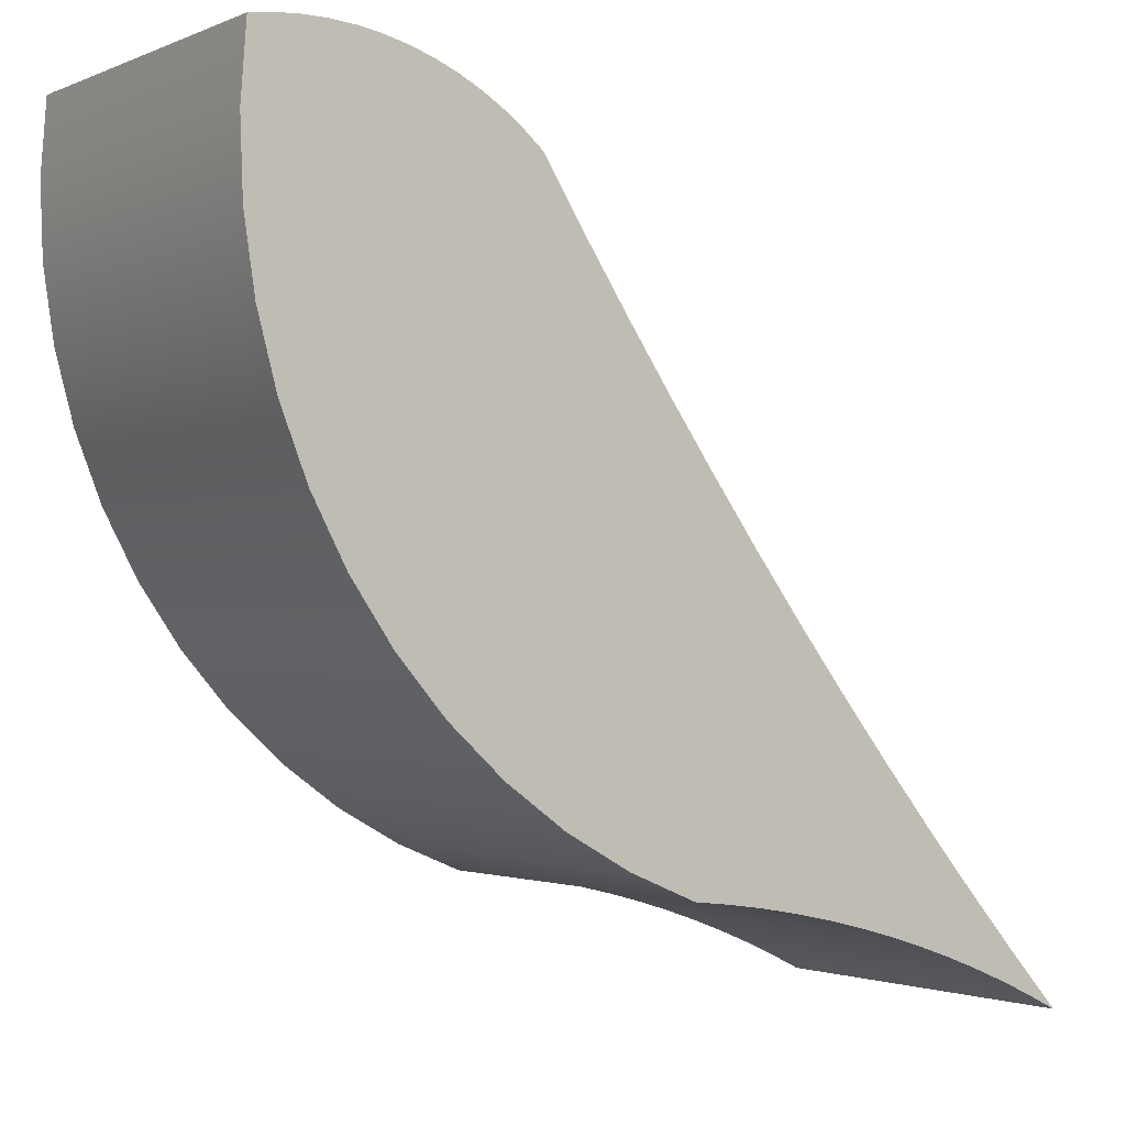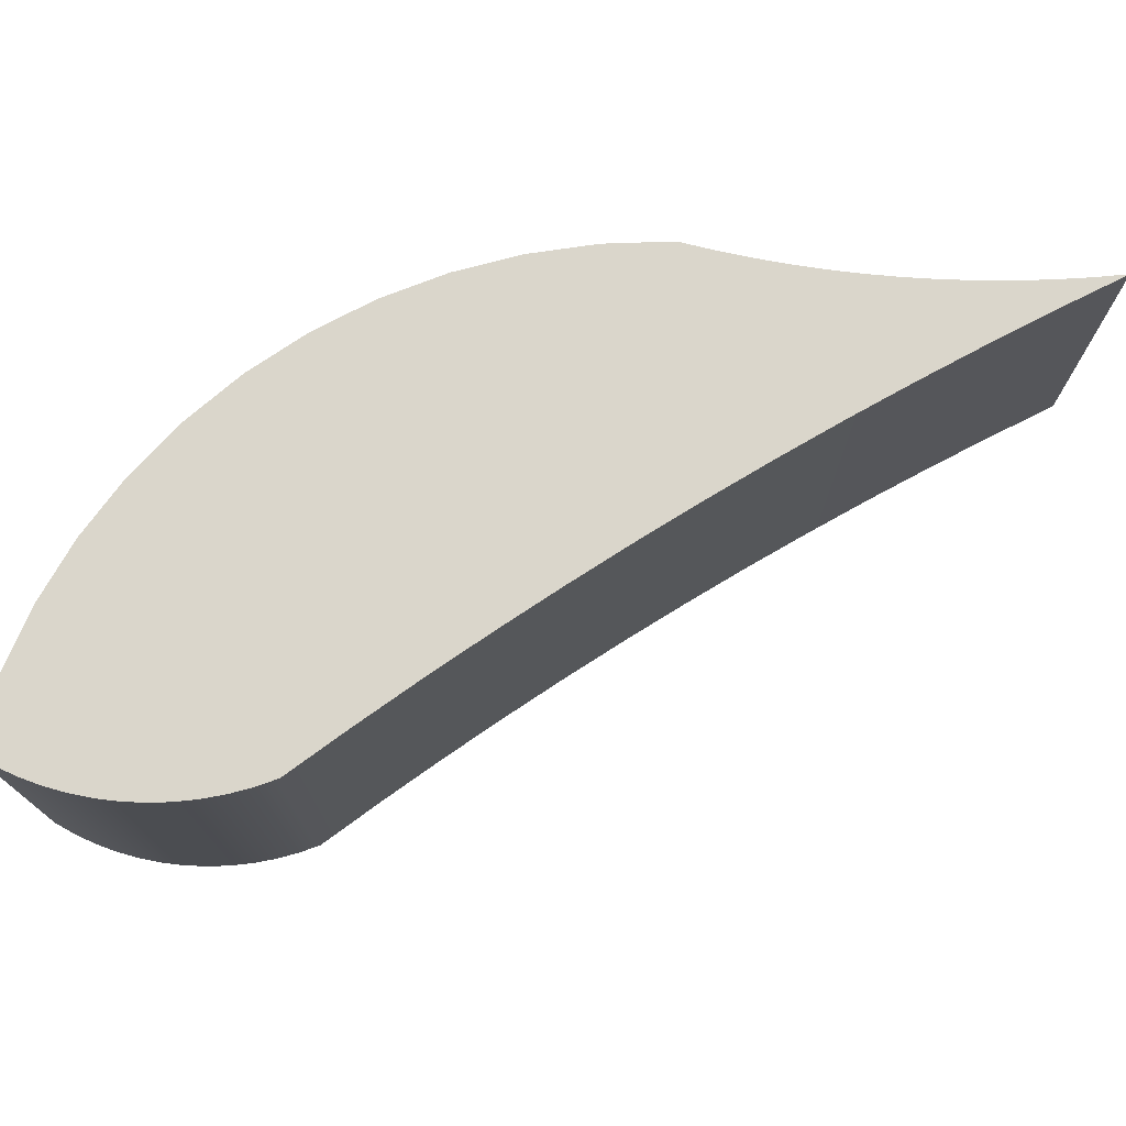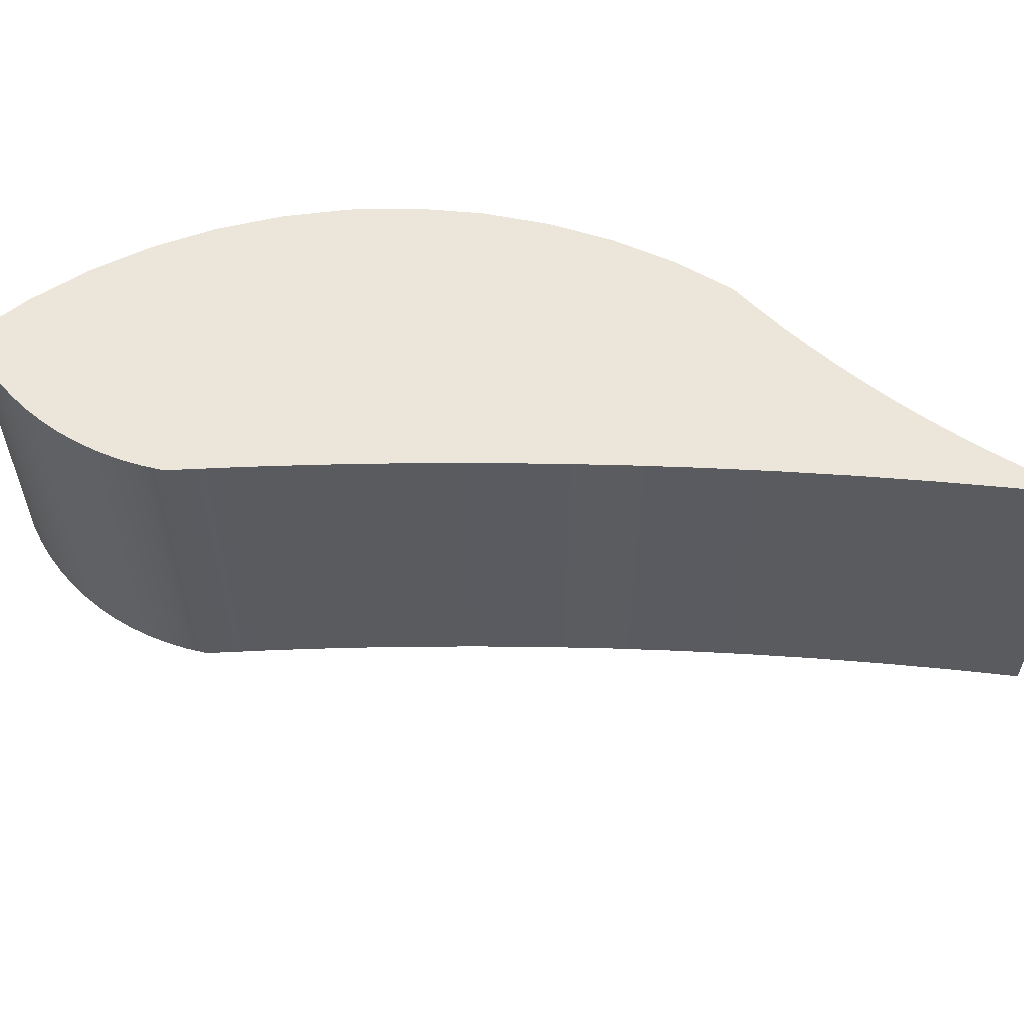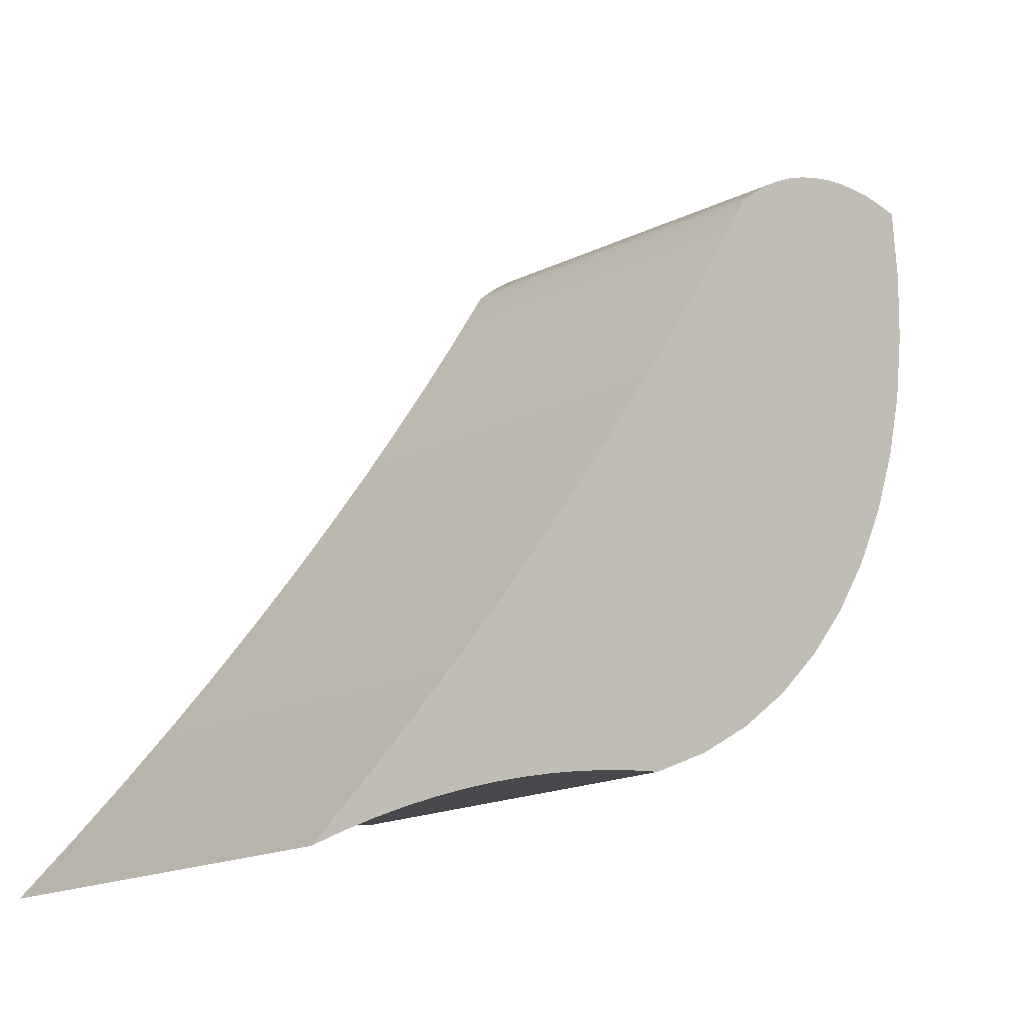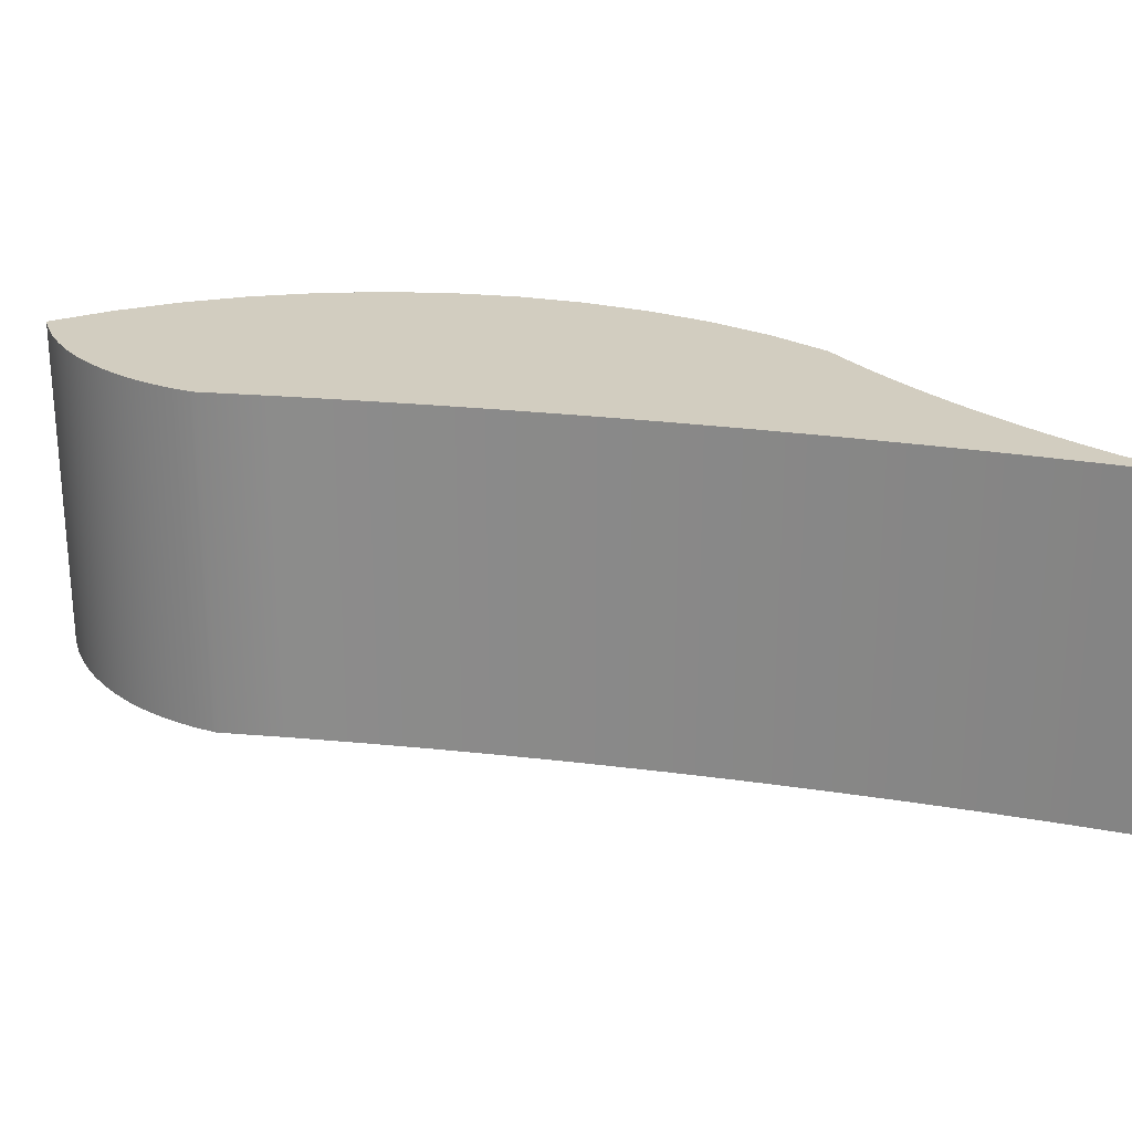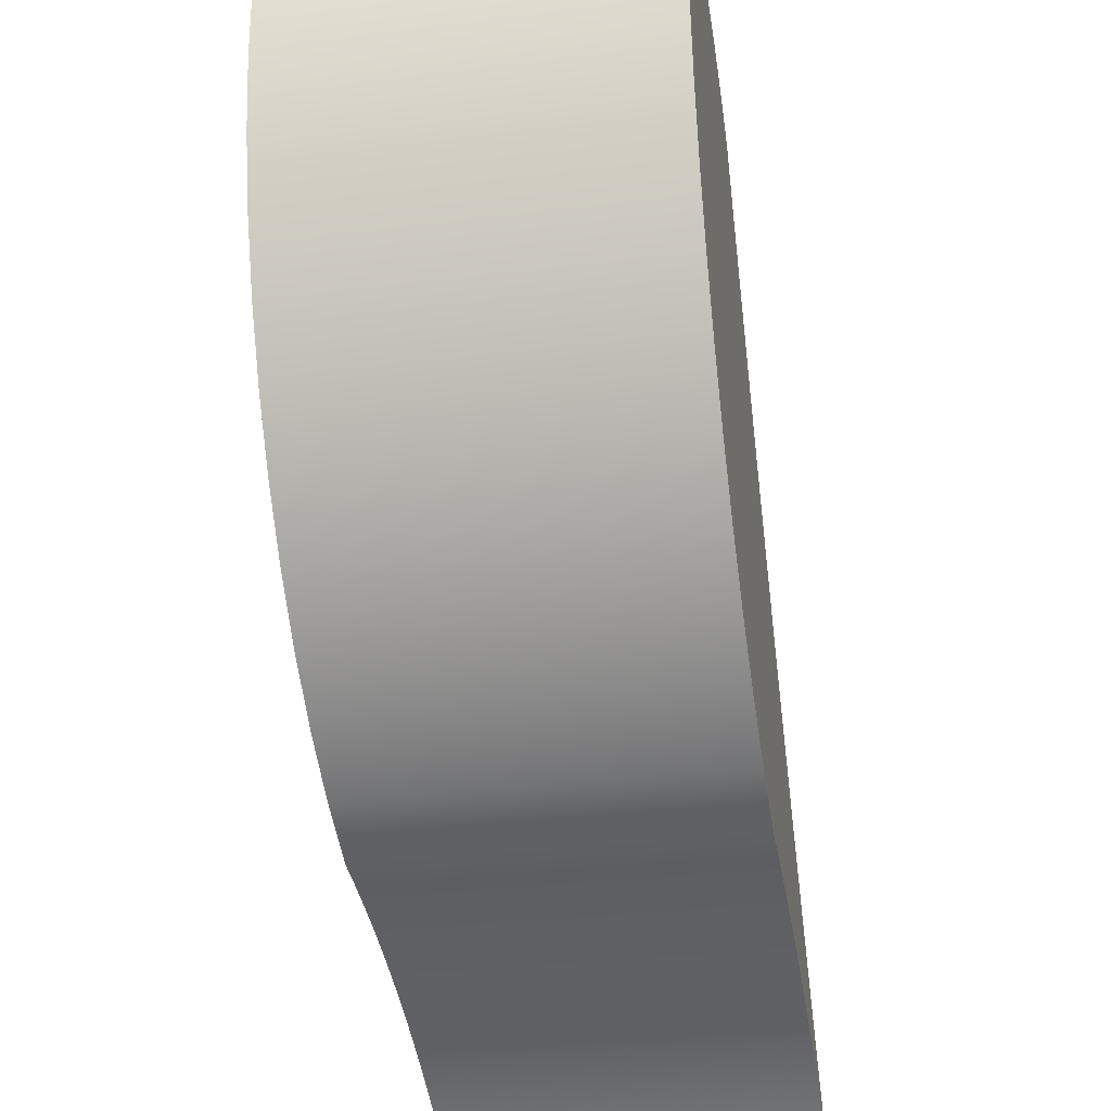
<metadata>
{"format":"obj","ext":"obj","renderer":"f3d","projection":"perspective","resolution":1024,"background":"white","views":[{"elev":-1.6,"azim":145.5,"up":"+Y"},{"elev":74.0,"azim":-159.2,"up":"+Z"},{"elev":56.5,"azim":-125.8,"up":"+Z"},{"elev":-18.1,"azim":-46.9,"up":"+Y"},{"elev":24.3,"azim":-114.8,"up":"+Z"},{"elev":-30.9,"azim":100.1,"up":"+Y"}]}
</metadata>
<code>
o Group104/mesh202/mesh202-geometry#mesh202-geometry
v 0.7088 0.03108 -0.0339
v 0.7085 0.0227 -0.0339
v 0.7081 0.03945 -0.0339
v 0.7088 0.03108 0.008659
v 0.7072 0.01441 -0.0339
v 0.7081 0.03945 0.008659
v 0.7085 0.0227 0.008659
v 0.7054 0.03985 -0.0339
v 0.705 0.00631 -0.0339
v 0.7072 0.01441 0.008659
v 0.7054 0.03985 0.008659
v 0.7026 0.04005 -0.0339
v 0.7019 -0.001486 -0.0339
v 0.705 0.00631 0.008659
v 0.7026 0.04005 0.008659
v 0.6998 0.04002 -0.0339
v 0.6979 -0.00888 -0.0339
v 0.7019 -0.001486 0.008659
v 0.6998 0.04002 0.008659
v 0.6971 0.03979 -0.0339
v 0.6932 -0.01578 -0.0339
v 0.6979 -0.00888 0.008659
v 0.6971 0.03979 0.008659
v 0.6943 0.03934 -0.0339
v 0.6916 0.03868 -0.0339
v 0.6932 -0.01578 0.008659
v 0.6943 0.03934 0.008659
v 0.6876 -0.02209 -0.0339
v 0.6916 0.03868 0.008659
v 0.689 0.03782 -0.0339
v 0.6876 -0.02209 0.008659
v 0.6864 0.03675 -0.0339
v 0.6814 -0.02773 0.008659
v 0.689 0.03782 0.008659
v 0.6814 -0.02773 -0.0339
v 0.6864 0.03675 0.008659
v 0.684 0.03549 -0.0339
v 0.684 0.03549 0.008659
v 0.6746 -0.03263 0.008659
v 0.6816 0.03404 -0.0339
v 0.6816 0.03404 0.008659
v 0.6793 0.03242 0.008659
v 0.6746 -0.03263 -0.0339
v 0.6793 0.03242 -0.0339
v 0.6772 0.03062 0.008659
v 0.6673 -0.03672 0.008659
v 0.6724 0.02314 0.008659
v 0.6772 0.03062 -0.0339
v 0.6673 -0.03672 -0.0339
v 0.6724 0.02314 -0.0339
v 0.6674 0.01572 0.008659
v 0.6596 -0.03996 0.008659
v 0.6624 0.008387 0.008659
v 0.6674 0.01572 -0.0339
v 0.6596 -0.03996 -0.0339
v 0.6624 0.008387 -0.0339
v 0.6572 0.00113 0.008659
v 0.6554 -0.04044 0.008659
v 0.6572 0.00113 -0.0339
v 0.6554 -0.04044 -0.0339
v 0.6519 -0.006048 0.008659
v 0.6513 -0.04105 0.008659
v 0.6519 -0.006048 -0.0339
v 0.6513 -0.04105 -0.0339
v 0.6465 -0.01314 0.008659
v 0.6472 -0.04179 0.008659
v 0.6465 -0.01314 -0.0339
v 0.6472 -0.04179 -0.0339
v 0.6432 -0.04265 0.008659
v 0.641 -0.02015 0.008659
v 0.6432 -0.04265 -0.0339
v 0.6391 -0.04363 0.008659
v 0.641 -0.02015 -0.0339
v 0.6354 -0.02708 0.008659
v 0.6391 -0.04363 -0.0339
v 0.6351 -0.04474 0.008659
v 0.6354 -0.02708 -0.0339
v 0.6297 -0.03392 0.008659
v 0.6351 -0.04474 -0.0339
v 0.6311 -0.04597 0.008659
v 0.6297 -0.03392 -0.0339
v 0.6272 -0.04732 0.008659
v 0.6239 -0.04067 0.008659
v 0.6311 -0.04597 -0.0339
v 0.6239 -0.04067 -0.0339
v 0.6272 -0.04732 -0.0339
v 0.6233 -0.04879 0.008659
v 0.618 -0.04734 0.008659
v 0.618 -0.04734 -0.0339
v 0.6233 -0.04879 -0.0339
v 0.6195 -0.05038 0.008659
v 0.612 -0.05391 0.008659
v 0.6157 -0.05208 0.008659
v 0.612 -0.05391 -0.0339
v 0.6195 -0.05038 -0.0339
v 0.6157 -0.05208 -0.0339
f 1 2 3
f 3 2 1
f 1 4 2
f 2 4 1
f 5 3 2
f 2 3 5
f 3 6 1
f 1 6 3
f 4 1 6
f 6 1 4
f 7 2 4
f 4 2 7
f 8 3 5
f 5 3 8
f 2 7 5
f 5 7 2
f 3 8 6
f 6 8 3
f 4 6 7
f 7 6 4
f 9 8 5
f 5 8 9
f 10 5 7
f 7 5 10
f 11 6 8
f 8 6 11
f 10 7 6
f 6 7 10
f 12 8 9
f 9 8 12
f 5 10 9
f 9 10 5
f 11 10 6
f 6 10 11
f 8 12 11
f 11 12 8
f 13 12 9
f 9 12 13
f 14 9 10
f 10 9 14
f 14 10 11
f 11 10 14
f 15 11 12
f 12 11 15
f 16 12 13
f 13 12 16
f 9 14 13
f 13 14 9
f 15 14 11
f 11 14 15
f 12 16 15
f 15 16 12
f 17 16 13
f 13 16 17
f 18 13 14
f 14 13 18
f 18 14 15
f 15 14 18
f 19 15 16
f 16 15 19
f 20 16 17
f 17 16 20
f 13 18 17
f 17 18 13
f 19 18 15
f 15 18 19
f 16 20 19
f 19 20 16
f 21 20 17
f 17 20 21
f 22 17 18
f 18 17 22
f 22 18 19
f 19 18 22
f 23 19 20
f 20 19 23
f 24 20 21
f 21 20 24
f 17 22 21
f 21 22 17
f 23 22 19
f 19 22 23
f 20 24 23
f 23 24 20
f 25 24 21
f 21 24 25
f 26 21 22
f 22 21 26
f 26 22 23
f 23 22 26
f 27 23 24
f 24 23 27
f 24 25 27
f 27 25 24
f 28 25 21
f 21 25 28
f 21 26 28
f 28 26 21
f 27 26 23
f 23 26 27
f 29 27 25
f 25 27 29
f 30 25 28
f 28 25 30
f 31 28 26
f 26 28 31
f 29 26 27
f 27 26 29
f 25 30 29
f 29 30 25
f 32 30 28
f 28 30 32
f 31 33 28
f 28 33 31
f 31 26 29
f 29 26 31
f 34 29 30
f 30 29 34
f 30 32 34
f 34 32 30
f 35 32 28
f 28 32 35
f 33 31 36
f 36 31 33
f 35 28 33
f 33 28 35
f 34 31 29
f 29 31 34
f 36 34 32
f 32 34 36
f 37 32 35
f 35 32 37
f 36 31 34
f 34 31 36
f 38 33 36
f 36 33 38
f 33 39 35
f 35 39 33
f 32 37 36
f 36 37 32
f 40 37 35
f 35 37 40
f 41 33 38
f 38 33 41
f 38 36 37
f 37 36 38
f 39 33 42
f 42 33 39
f 43 35 39
f 39 35 43
f 37 40 38
f 38 40 37
f 44 40 35
f 35 40 44
f 42 33 41
f 41 33 42
f 41 38 40
f 40 38 41
f 45 39 42
f 42 39 45
f 43 44 35
f 35 44 43
f 39 46 43
f 43 46 39
f 40 44 41
f 41 44 40
f 42 41 44
f 44 41 42
f 47 39 45
f 45 39 47
f 45 42 48
f 48 42 45
f 48 44 43
f 43 44 48
f 46 39 47
f 47 39 46
f 49 43 46
f 46 43 49
f 44 48 42
f 42 48 44
f 45 48 47
f 47 48 45
f 50 48 43
f 43 48 50
f 51 46 47
f 47 46 51
f 49 50 43
f 43 50 49
f 46 52 49
f 49 52 46
f 50 47 48
f 48 47 50
f 53 46 51
f 51 46 53
f 47 50 51
f 51 50 47
f 54 50 49
f 49 50 54
f 52 46 53
f 53 46 52
f 55 49 52
f 52 49 55
f 51 54 53
f 53 54 51
f 54 51 50
f 50 51 54
f 56 54 49
f 49 54 56
f 57 52 53
f 53 52 57
f 55 56 49
f 49 56 55
f 52 58 55
f 55 58 52
f 56 53 54
f 54 53 56
f 58 52 57
f 57 52 58
f 53 56 57
f 57 56 53
f 59 56 55
f 55 56 59
f 60 55 58
f 58 55 60
f 61 58 57
f 57 58 61
f 59 57 56
f 56 57 59
f 60 59 55
f 55 59 60
f 58 62 60
f 60 62 58
f 62 58 61
f 61 58 62
f 57 59 61
f 61 59 57
f 63 59 60
f 60 59 63
f 64 60 62
f 62 60 64
f 65 62 61
f 61 62 65
f 63 61 59
f 59 61 63
f 64 63 60
f 60 63 64
f 62 66 64
f 64 66 62
f 66 62 65
f 65 62 66
f 61 63 65
f 65 63 61
f 67 63 64
f 64 63 67
f 68 64 66
f 66 64 68
f 69 66 65
f 65 66 69
f 67 65 63
f 63 65 67
f 68 67 64
f 64 67 68
f 66 69 68
f 68 69 66
f 70 69 65
f 65 69 70
f 65 67 70
f 70 67 65
f 71 67 68
f 68 67 71
f 71 68 69
f 69 68 71
f 72 69 70
f 70 69 72
f 73 70 67
f 67 70 73
f 73 67 71
f 71 67 73
f 69 72 71
f 71 72 69
f 74 72 70
f 70 72 74
f 70 73 74
f 74 73 70
f 75 73 71
f 71 73 75
f 75 71 72
f 72 71 75
f 76 72 74
f 74 72 76
f 77 74 73
f 73 74 77
f 77 73 75
f 75 73 77
f 72 76 75
f 75 76 72
f 78 76 74
f 74 76 78
f 74 77 78
f 78 77 74
f 79 77 75
f 75 77 79
f 79 75 76
f 76 75 79
f 80 76 78
f 78 76 80
f 81 78 77
f 77 78 81
f 81 77 79
f 79 77 81
f 76 80 79
f 79 80 76
f 82 80 78
f 78 80 82
f 78 81 83
f 83 81 78
f 84 81 79
f 79 81 84
f 84 79 80
f 80 79 84
f 80 82 84
f 84 82 80
f 83 82 78
f 78 82 83
f 85 83 81
f 81 83 85
f 86 81 84
f 84 81 86
f 86 84 82
f 82 84 86
f 87 82 83
f 83 82 87
f 83 85 88
f 88 85 83
f 85 81 86
f 86 81 85
f 82 87 86
f 86 87 82
f 88 87 83
f 83 87 88
f 89 88 85
f 85 88 89
f 90 85 86
f 86 85 90
f 90 86 87
f 87 86 90
f 91 87 88
f 88 87 91
f 88 89 92
f 92 89 88
f 89 85 90
f 90 85 89
f 87 91 90
f 90 91 87
f 93 91 88
f 88 91 93
f 94 92 89
f 89 92 94
f 92 93 88
f 88 93 92
f 95 89 90
f 90 89 95
f 95 90 91
f 91 90 95
f 91 93 95
f 95 93 91
f 94 96 92
f 92 96 94
f 94 89 96
f 96 89 94
f 93 92 96
f 96 92 93
f 96 89 95
f 95 89 96
f 96 95 93
f 93 95 96

</code>
